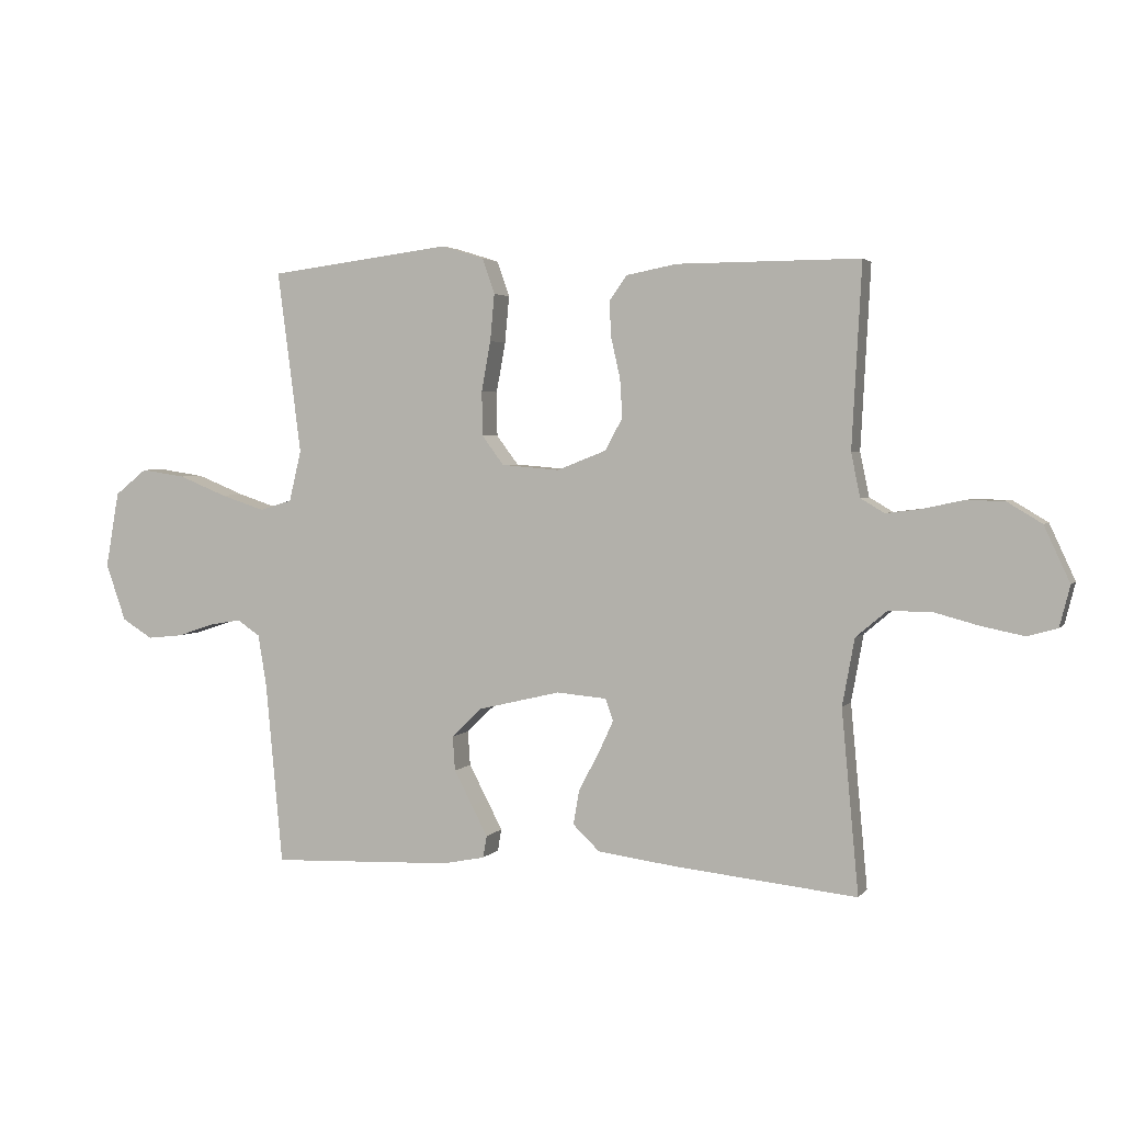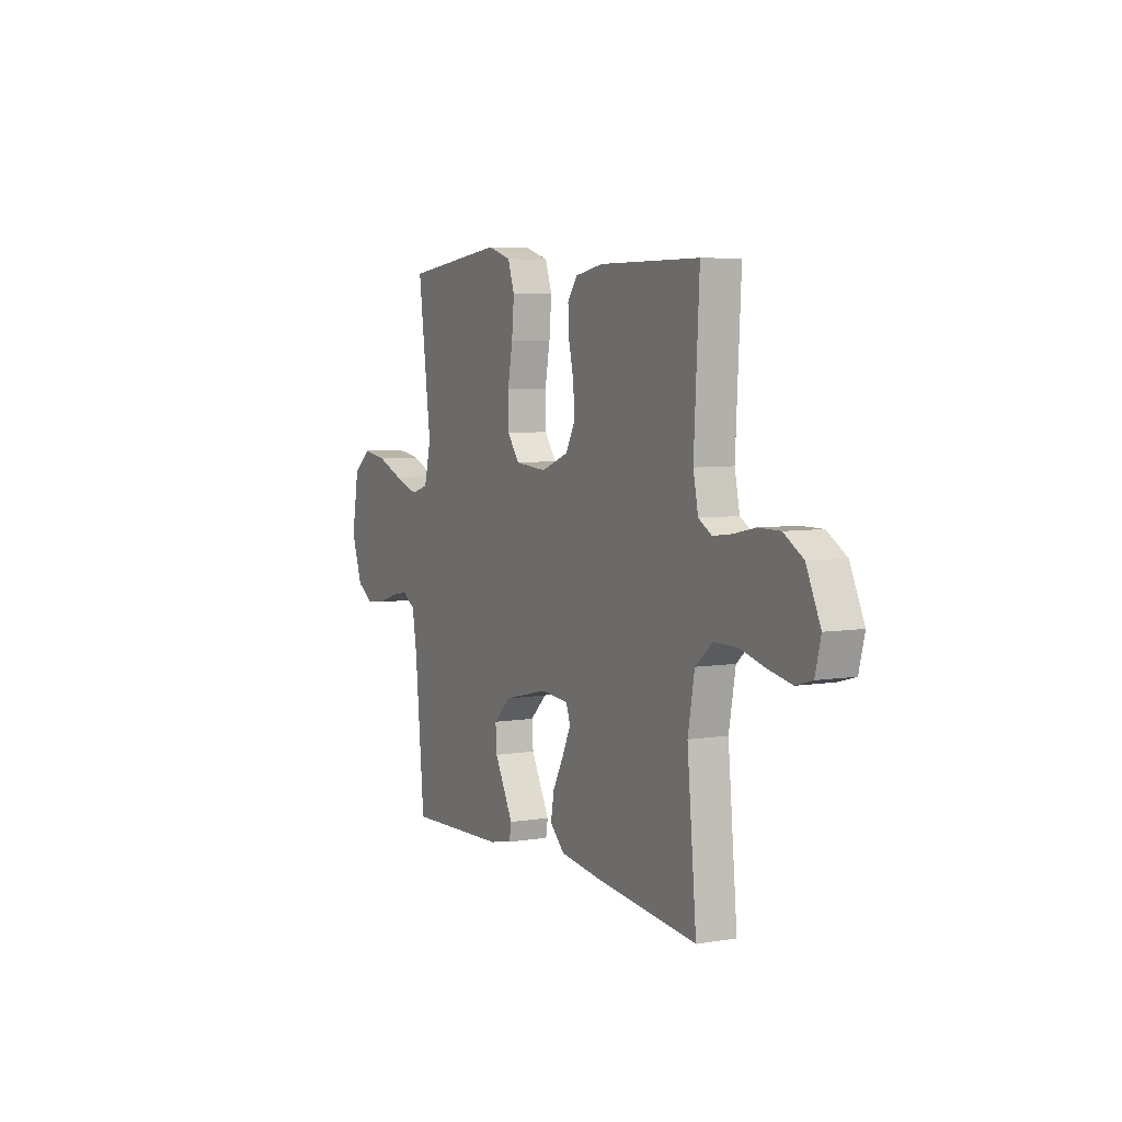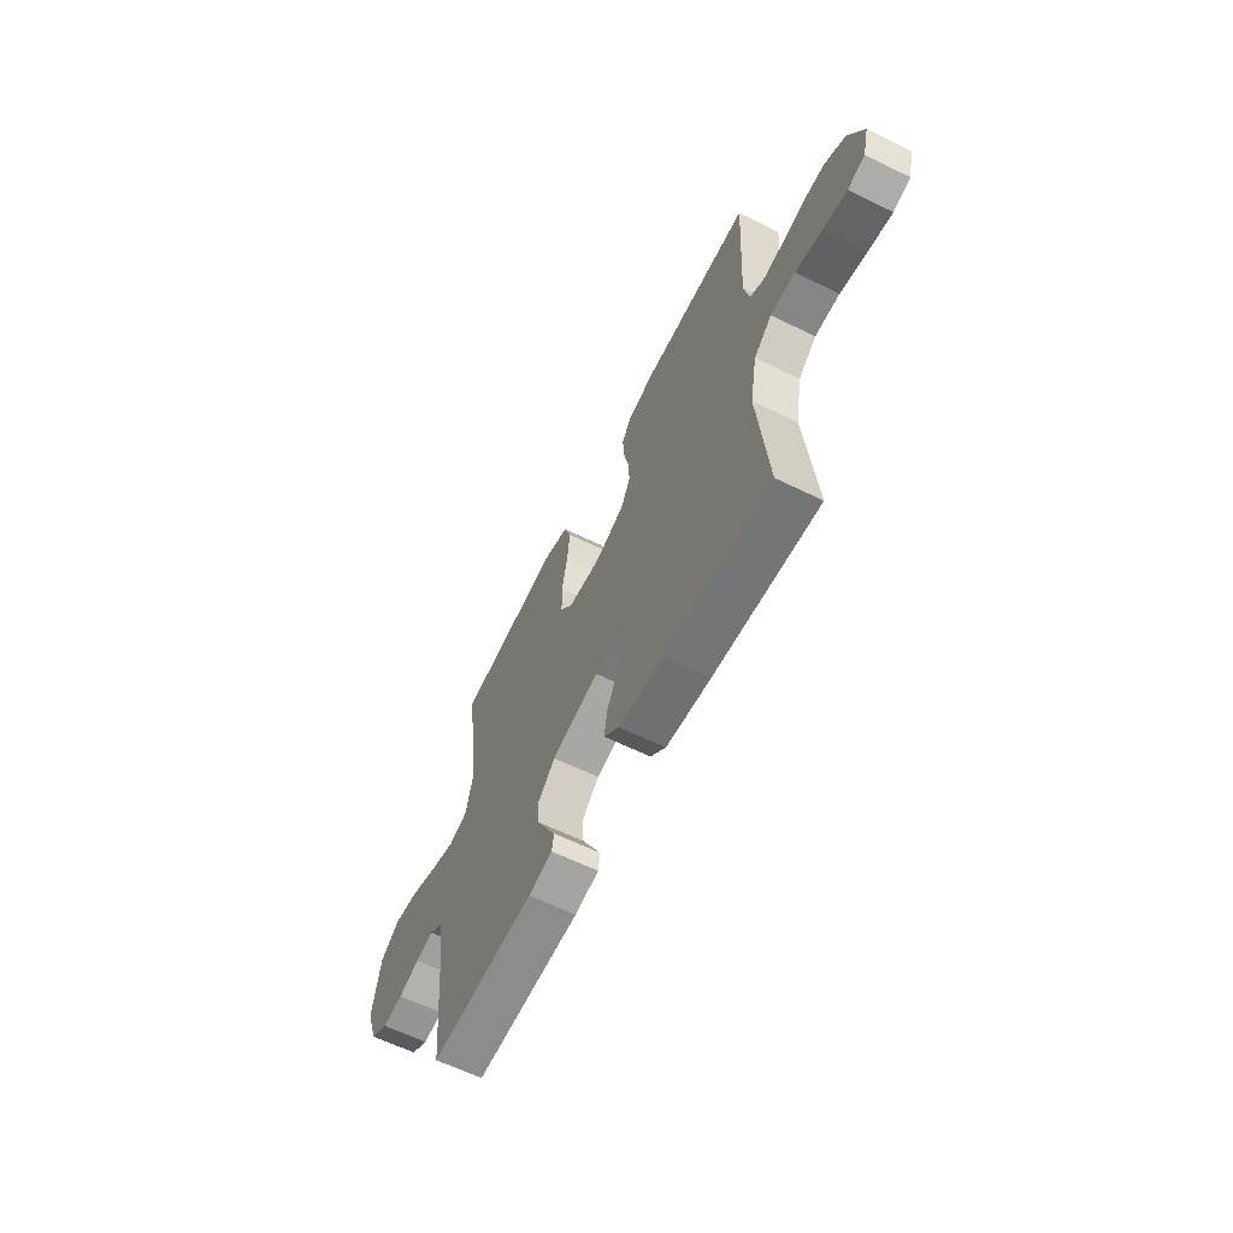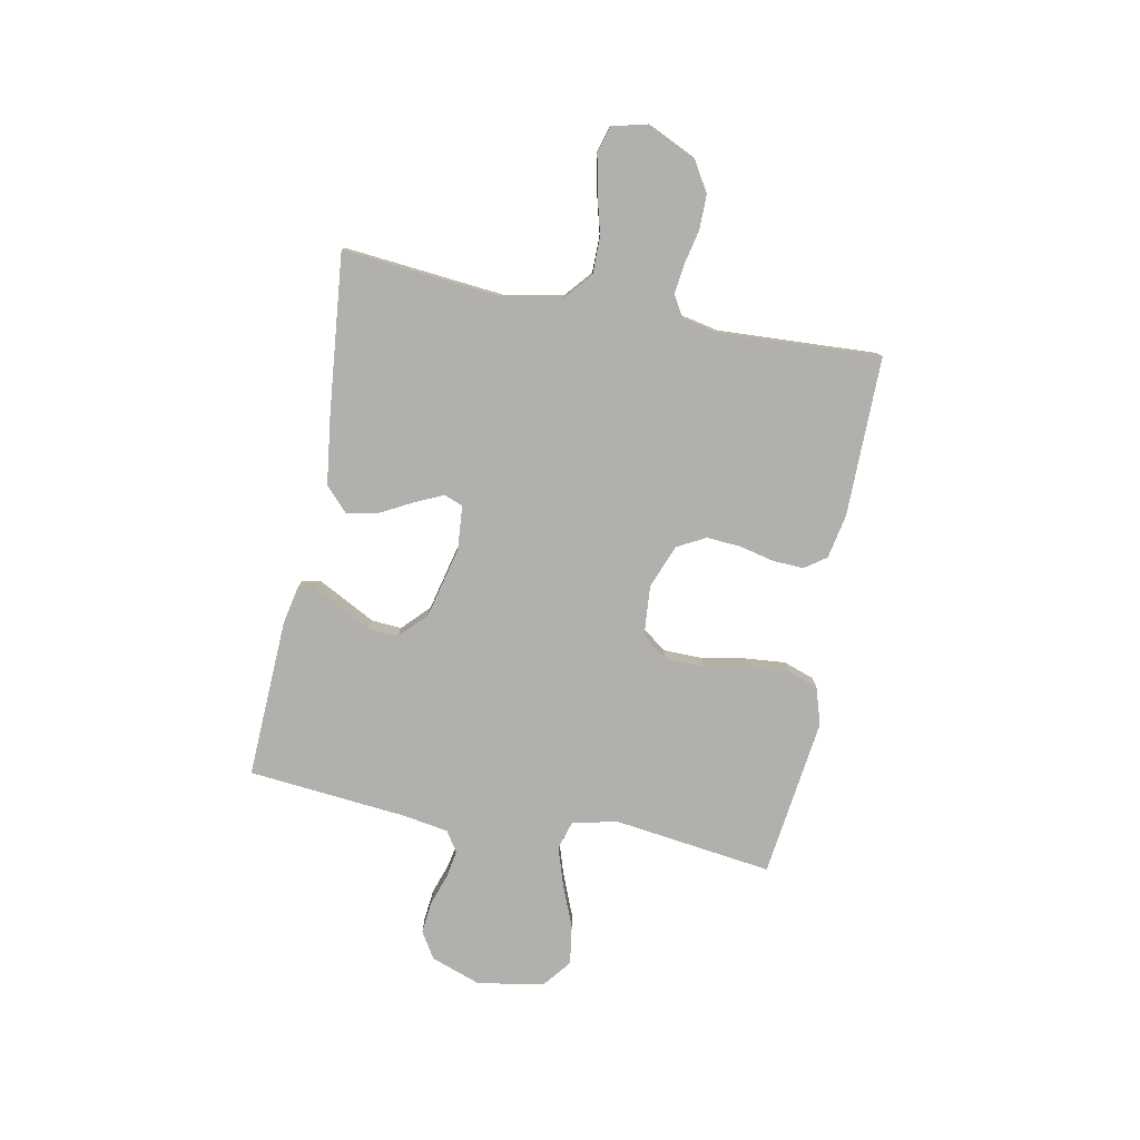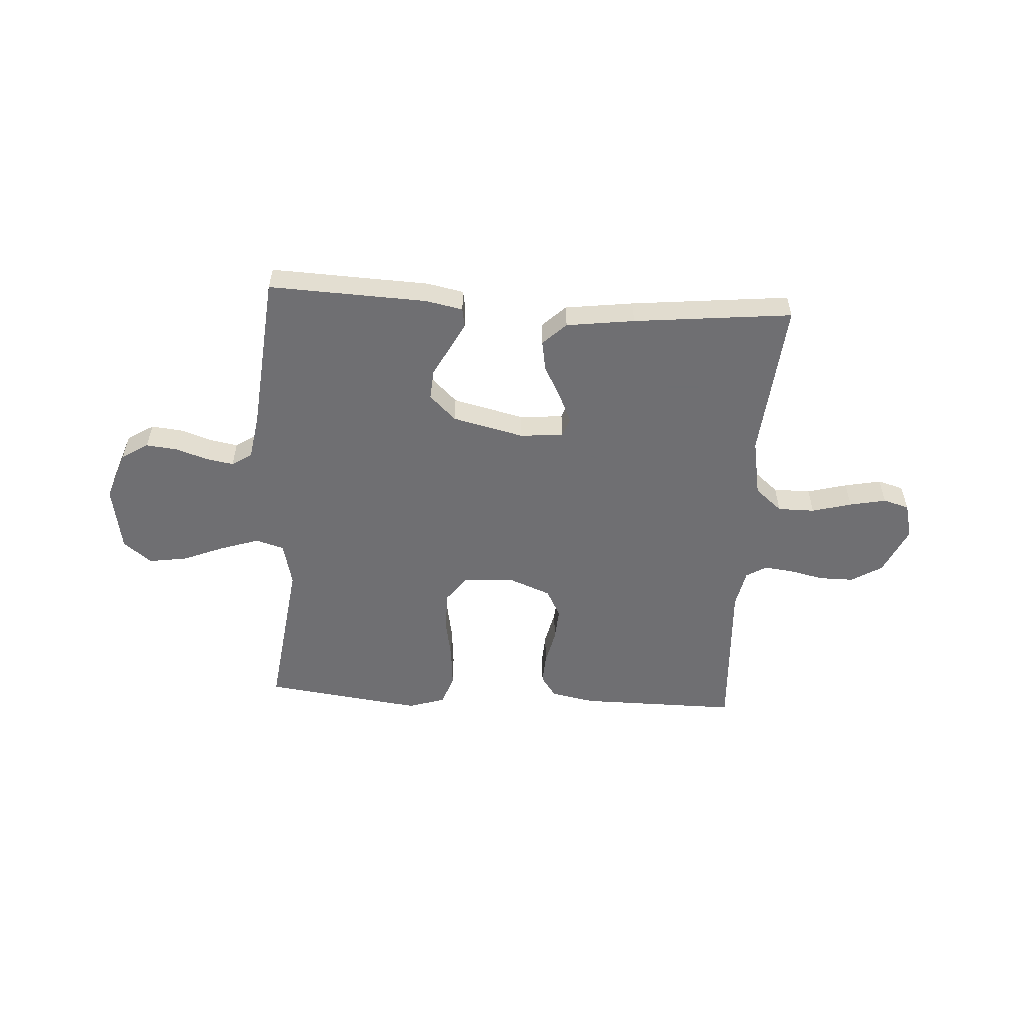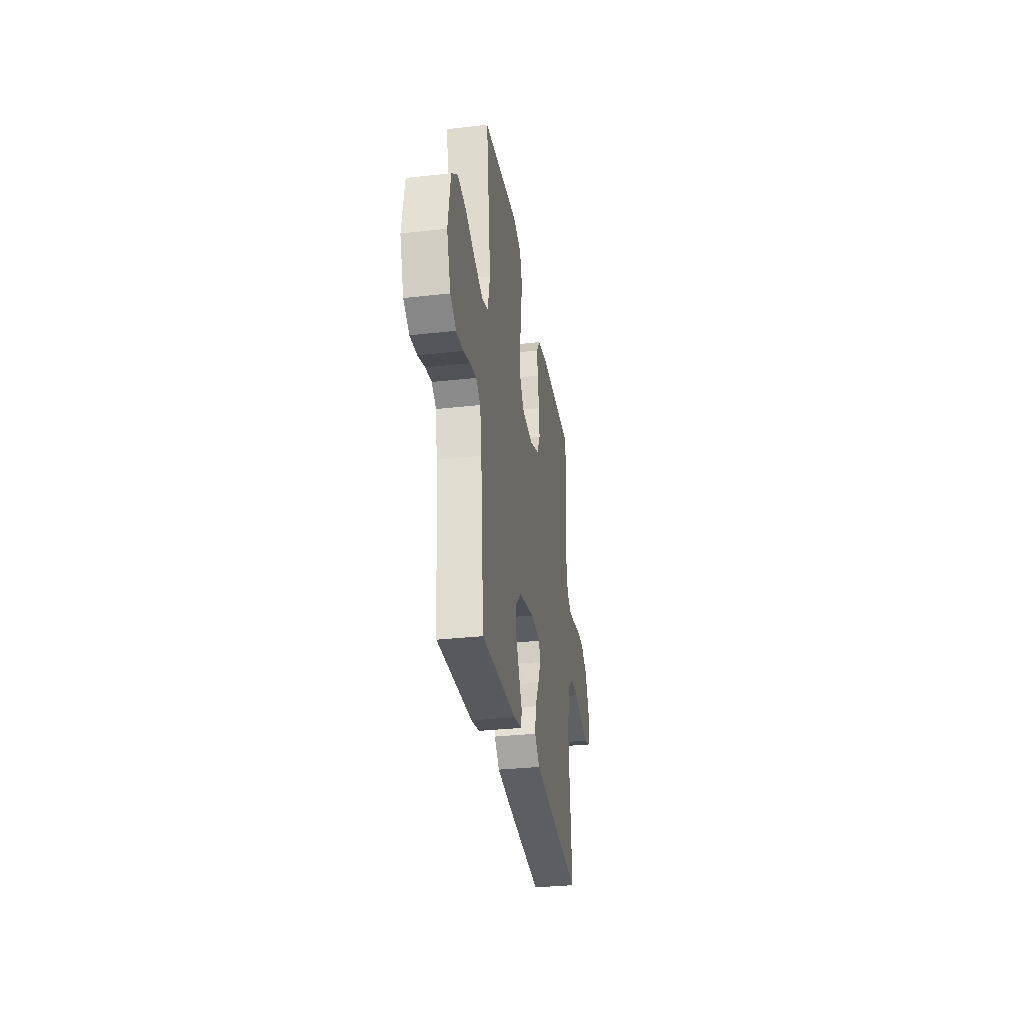
<metadata>
{"format":"obj","ext":"obj","renderer":"f3d","projection":"perspective","resolution":1024,"background":"white","views":[{"elev":3.0,"azim":-161.1,"up":"+Z"},{"elev":5.7,"azim":-117.0,"up":"+Z"},{"elev":-62.1,"azim":-116.5,"up":"+Z"},{"elev":-78.8,"azim":-101.1,"up":"+Y"},{"elev":-54.7,"azim":176.5,"up":"+Y"},{"elev":-31.6,"azim":99.0,"up":"+Z"}]}
</metadata>
<code>
v -0.5 0.07 -0.5
v -0.472 0.07 -0.2
v -0.492 0.07 -0.09
v -0.543 0.07 -0.047
v -0.613 0.07 -0.047
v -0.688 0.07 -0.067
v -0.757 0.07 -0.081
v -0.806 0.07 -0.067
v -0.823 0.07 0
v -0.781 0.07 0.091
v -0.723 0.07 0.126
v -0.658 0.07 0.126
v -0.594 0.07 0.112
v -0.538 0.07 0.105
v -0.499 0.07 0.128
v -0.484 0.07 0.2
v -0.5 0.07 0.5
v -0.2 0.07 0.499
v -0.117 0.07 0.483
v -0.088 0.07 0.442
v -0.091 0.07 0.384
v -0.106 0.07 0.318
v -0.11 0.07 0.255
v -0.082 0.07 0.202
v 0 0.07 0.17
v 0.095 0.07 0.178
v 0.131 0.07 0.226
v 0.132 0.07 0.299
v 0.117 0.07 0.381
v 0.11 0.07 0.458
v 0.13 0.07 0.516
v 0.2 0.07 0.538
v 0.5 0.07 0.5
v 0.461 0.07 0.2
v 0.481 0.07 0.116
v 0.534 0.07 0.1
v 0.607 0.07 0.124
v 0.686 0.07 0.156
v 0.759 0.07 0.167
v 0.812 0.07 0.125
v 0.834 0.07 0
v 0.801 0.07 -0.094
v 0.751 0.07 -0.125
v 0.692 0.07 -0.119
v 0.632 0.07 -0.099
v 0.58 0.07 -0.09
v 0.542 0.07 -0.115
v 0.528 0.07 -0.2
v 0.5 0.07 -0.5
v 0.2 0.07 -0.488
v 0.131 0.07 -0.474
v 0.125 0.07 -0.438
v 0.151 0.07 -0.388
v 0.181 0.07 -0.331
v 0.185 0.07 -0.274
v 0.135 0.07 -0.226
v 0 0.07 -0.194
v -0.082 0.07 -0.201
v -0.095 0.07 -0.237
v -0.07 0.07 -0.291
v -0.037 0.07 -0.353
v -0.027 0.07 -0.41
v -0.071 0.07 -0.452
v -0.2 0.07 -0.469
v -0.5 0 -0.5
v -0.472 0 -0.2
v -0.492 0 -0.09
v -0.543 0 -0.047
v -0.613 0 -0.047
v -0.688 0 -0.067
v -0.757 0 -0.081
v -0.806 0 -0.067
v -0.823 0 0
v -0.781 0 0.091
v -0.723 0 0.126
v -0.658 0 0.126
v -0.594 0 0.112
v -0.538 0 0.105
v -0.499 0 0.128
v -0.484 0 0.2
v -0.5 0 0.5
v -0.2 0 0.499
v -0.117 0 0.483
v -0.088 0 0.442
v -0.091 0 0.384
v -0.106 0 0.318
v -0.11 0 0.255
v -0.082 0 0.202
v 0 0 0.17
v 0.095 0 0.178
v 0.131 0 0.226
v 0.132 0 0.299
v 0.117 0 0.381
v 0.11 0 0.458
v 0.13 0 0.516
v 0.2 0 0.538
v 0.5 0 0.5
v 0.461 0 0.2
v 0.481 0 0.116
v 0.534 0 0.1
v 0.607 0 0.124
v 0.686 0 0.156
v 0.759 0 0.167
v 0.812 0 0.125
v 0.834 0 0
v 0.801 0 -0.094
v 0.751 0 -0.125
v 0.692 0 -0.119
v 0.632 0 -0.099
v 0.58 0 -0.09
v 0.542 0 -0.115
v 0.528 0 -0.2
v 0.5 0 -0.5
v 0.2 0 -0.488
v 0.131 0 -0.474
v 0.125 0 -0.438
v 0.151 0 -0.388
v 0.181 0 -0.331
v 0.185 0 -0.274
v 0.135 0 -0.226
v 0 0 -0.194
v -0.082 0 -0.201
v -0.095 0 -0.237
v -0.07 0 -0.291
v -0.037 0 -0.353
v -0.027 0 -0.41
v -0.071 0 -0.452
v -0.2 0 -0.469
f 64 1 2
f 63 64 2
f 62 63 2
f 61 62 2
f 60 61 2
f 59 60 2 3
f 58 59 3 4
f 57 58 4
f 56 57 4
f 52 53 54
f 51 52 54
f 50 51 54
f 49 50 54
f 48 49 54
f 47 48 54 55
f 46 47 55 56
f 43 44 45
f 42 43 45
f 41 42 45
f 40 41 45
f 39 40 45
f 38 39 45
f 37 38 45
f 36 37 45 46
f 46 56 4
f 36 46 4
f 35 36 4
f 32 33 34
f 31 32 34
f 30 31 34
f 29 30 34
f 28 29 34
f 27 28 34 35
f 20 21 22
f 19 20 22
f 18 19 22
f 17 18 22
f 16 17 22
f 15 16 22 23
f 14 15 23 24
f 11 12 13
f 10 11 13
f 9 10 13
f 8 9 13
f 7 8 13
f 6 7 13
f 5 6 13
f 5 13 14
f 14 24 25
f 5 14 25
f 4 5 25
f 26 27 35
f 4 25 26 35
f 66 65 128
f 66 128 127
f 66 127 126
f 66 126 125
f 66 125 124
f 67 66 124 123
f 68 67 123 122
f 68 122 121
f 68 121 120
f 118 117 116
f 118 116 115
f 118 115 114
f 118 114 113
f 118 113 112
f 119 118 112 111
f 120 119 111 110
f 109 108 107
f 109 107 106
f 109 106 105
f 109 105 104
f 109 104 103
f 109 103 102
f 109 102 101
f 110 109 101 100
f 68 120 110
f 68 110 100
f 68 100 99
f 98 97 96
f 98 96 95
f 98 95 94
f 98 94 93
f 98 93 92
f 99 98 92 91
f 86 85 84
f 86 84 83
f 86 83 82
f 86 82 81
f 86 81 80
f 87 86 80 79
f 88 87 79 78
f 77 76 75
f 77 75 74
f 77 74 73
f 77 73 72
f 77 72 71
f 77 71 70
f 77 70 69
f 78 77 69
f 89 88 78
f 89 78 69
f 89 69 68
f 99 91 90
f 99 90 89 68
f 1 65 66 2
f 2 66 67 3
f 3 67 68 4
f 4 68 69 5
f 5 69 70 6
f 6 70 71 7
f 7 71 72 8
f 8 72 73 9
f 9 73 74 10
f 10 74 75 11
f 11 75 76 12
f 12 76 77 13
f 13 77 78 14
f 14 78 79 15
f 15 79 80 16
f 16 80 81 17
f 17 81 82 18
f 18 82 83 19
f 19 83 84 20
f 20 84 85 21
f 21 85 86 22
f 22 86 87 23
f 23 87 88 24
f 24 88 89 25
f 25 89 90 26
f 26 90 91 27
f 27 91 92 28
f 28 92 93 29
f 29 93 94 30
f 30 94 95 31
f 31 95 96 32
f 32 96 97 33
f 33 97 98 34
f 34 98 99 35
f 35 99 100 36
f 36 100 101 37
f 37 101 102 38
f 38 102 103 39
f 39 103 104 40
f 40 104 105 41
f 41 105 106 42
f 42 106 107 43
f 43 107 108 44
f 44 108 109 45
f 45 109 110 46
f 46 110 111 47
f 47 111 112 48
f 48 112 113 49
f 49 113 114 50
f 50 114 115 51
f 51 115 116 52
f 52 116 117 53
f 53 117 118 54
f 54 118 119 55
f 55 119 120 56
f 56 120 121 57
f 57 121 122 58
f 58 122 123 59
f 59 123 124 60
f 60 124 125 61
f 61 125 126 62
f 62 126 127 63
f 63 127 128 64
f 64 128 65 1

</code>
